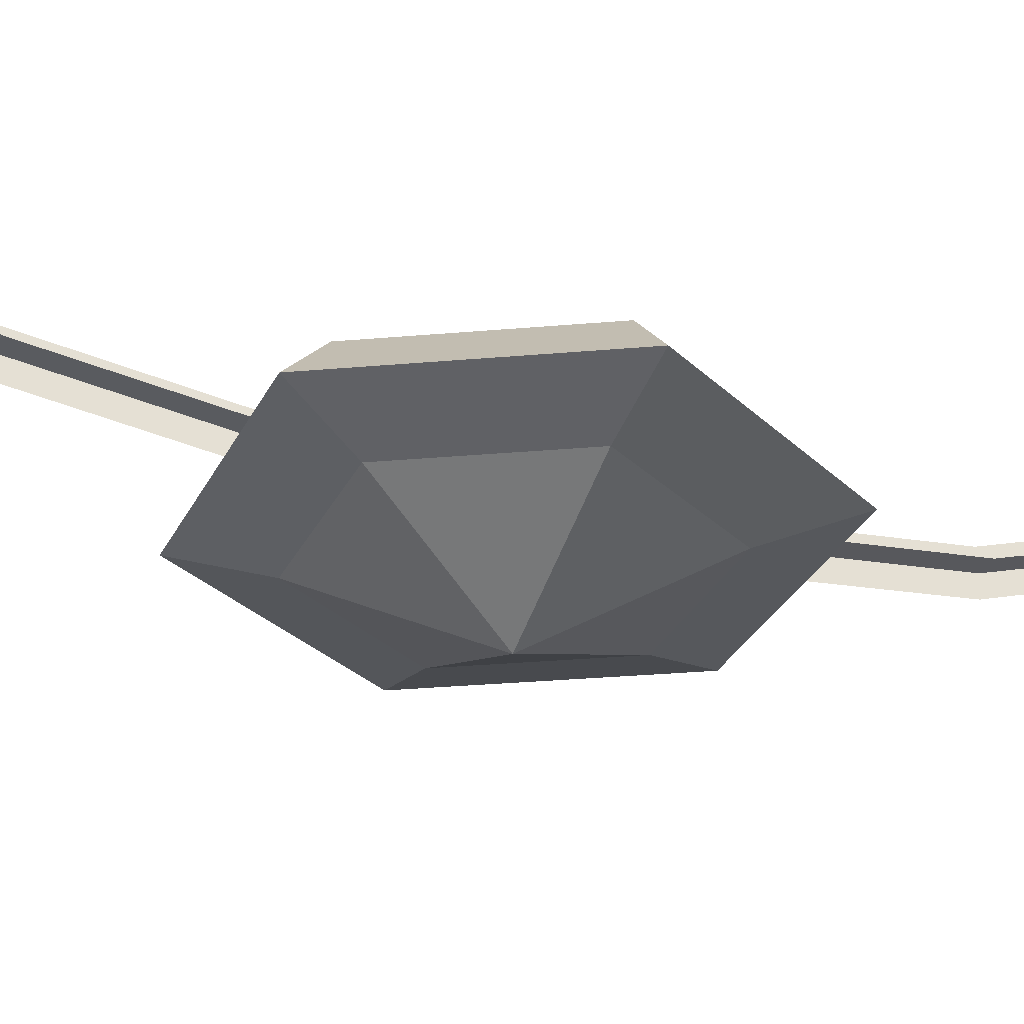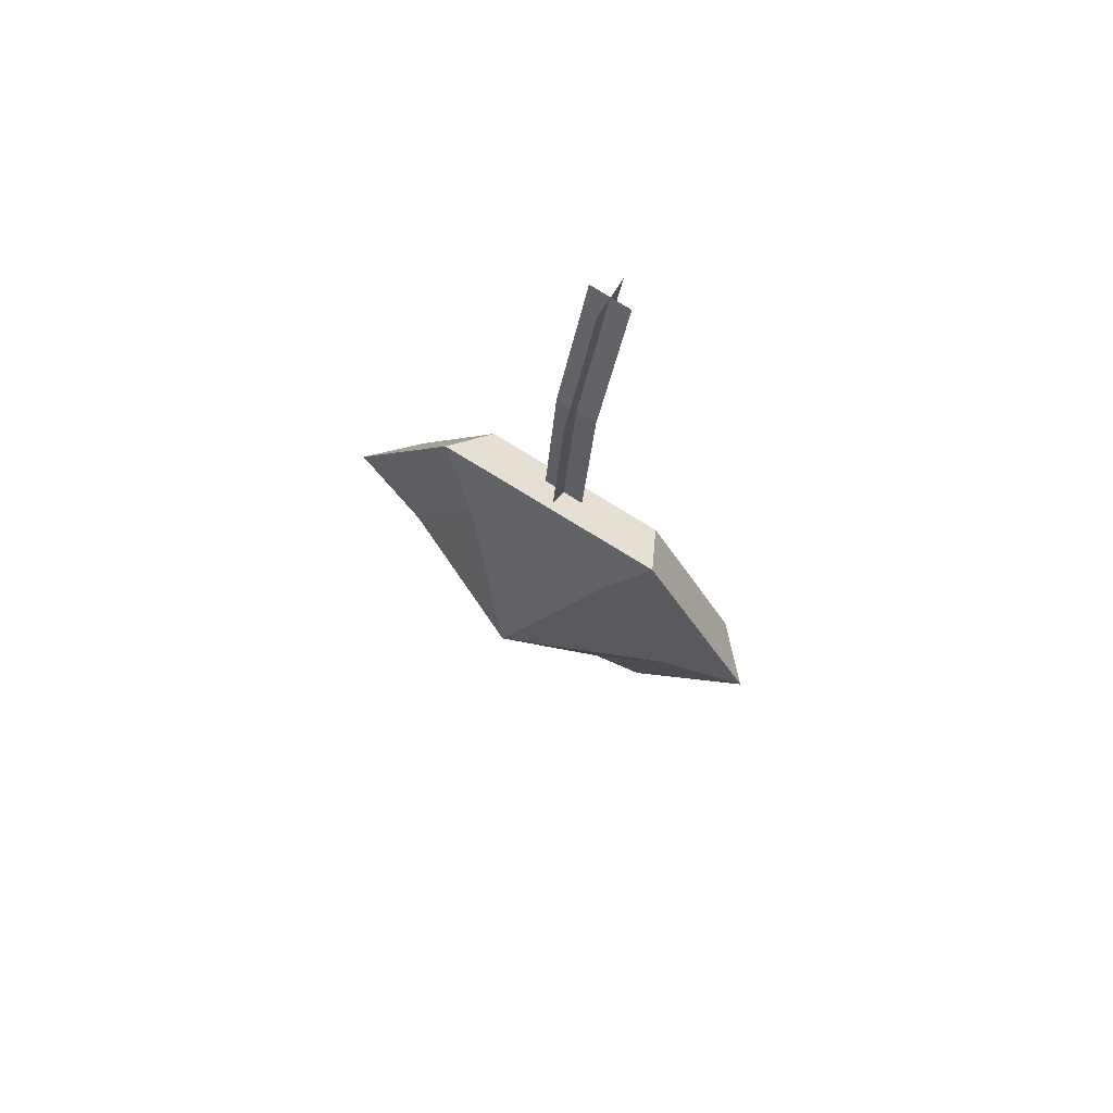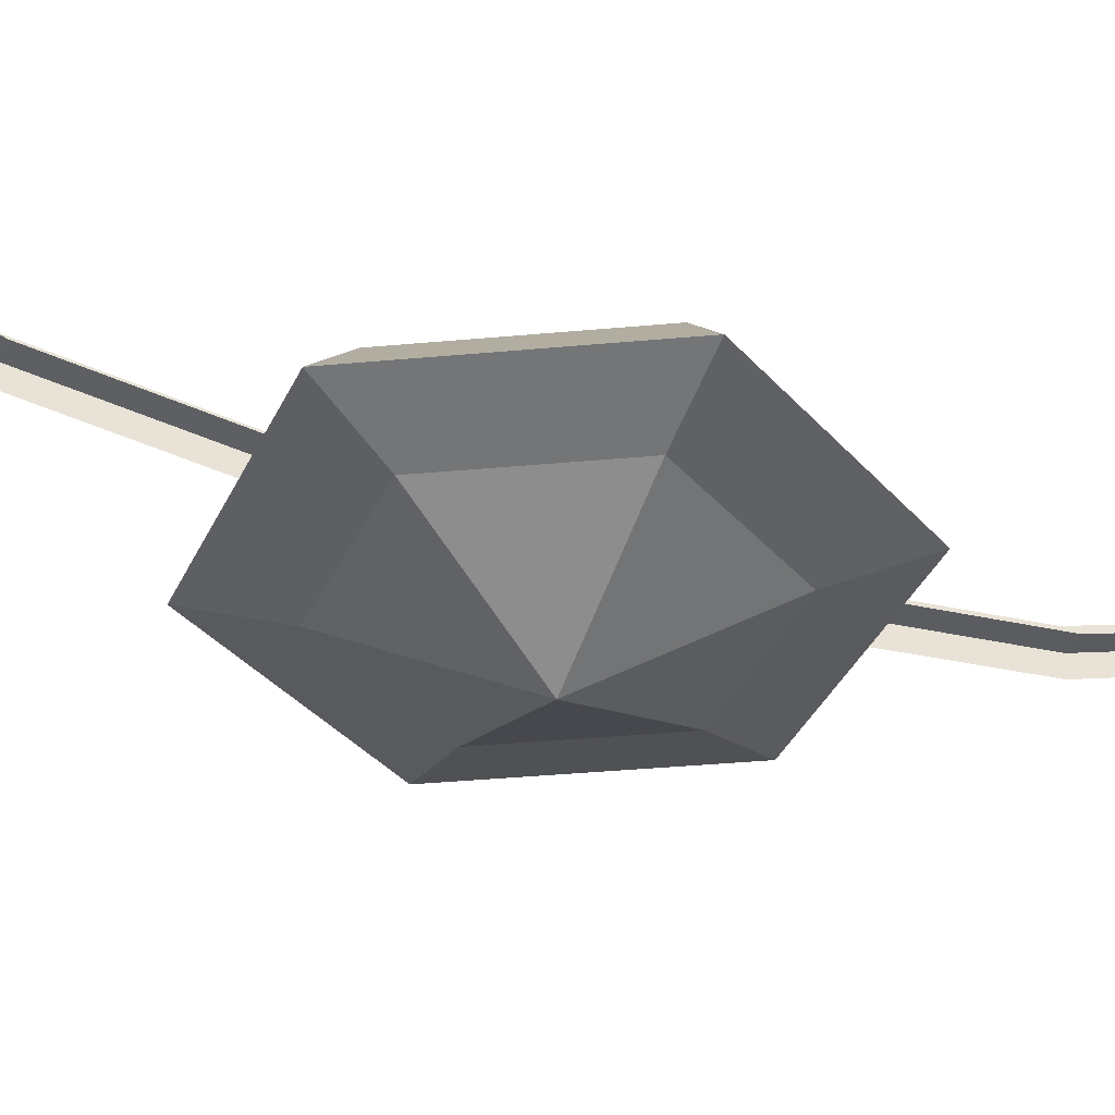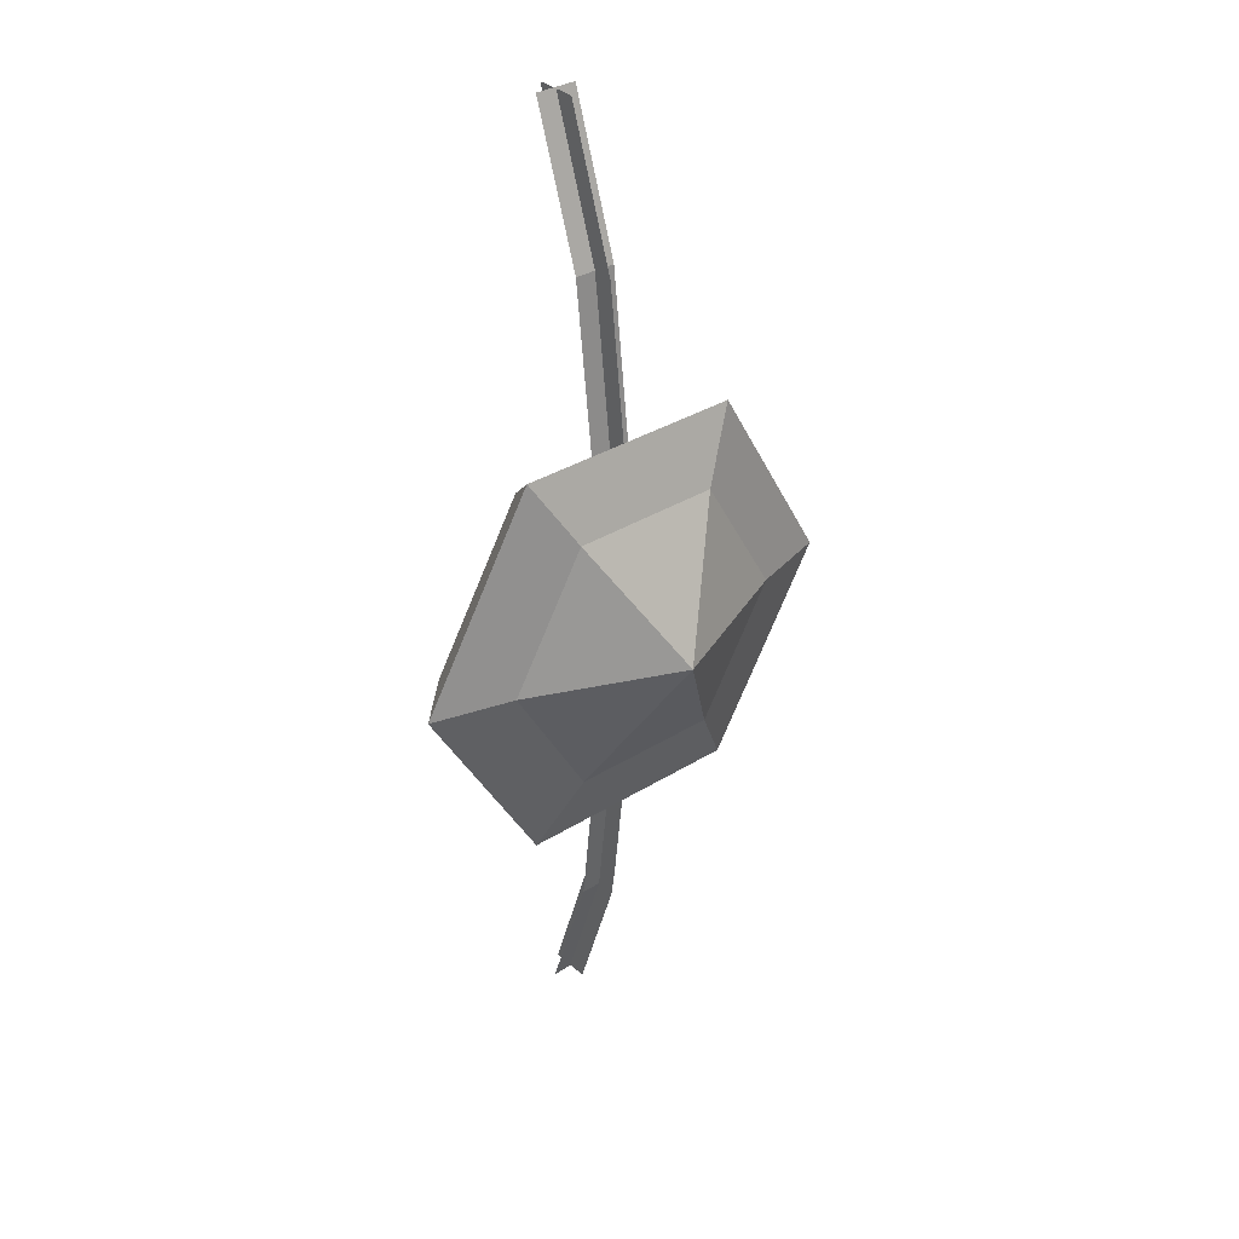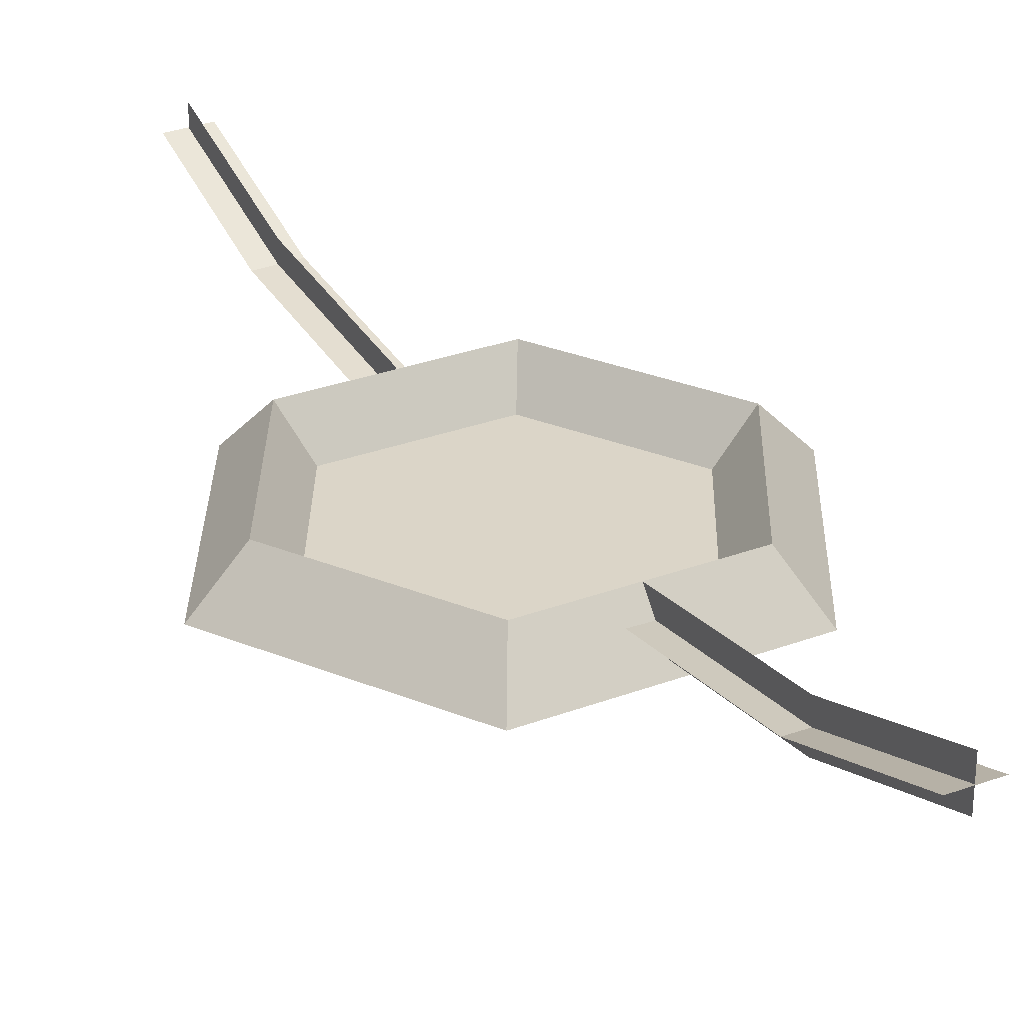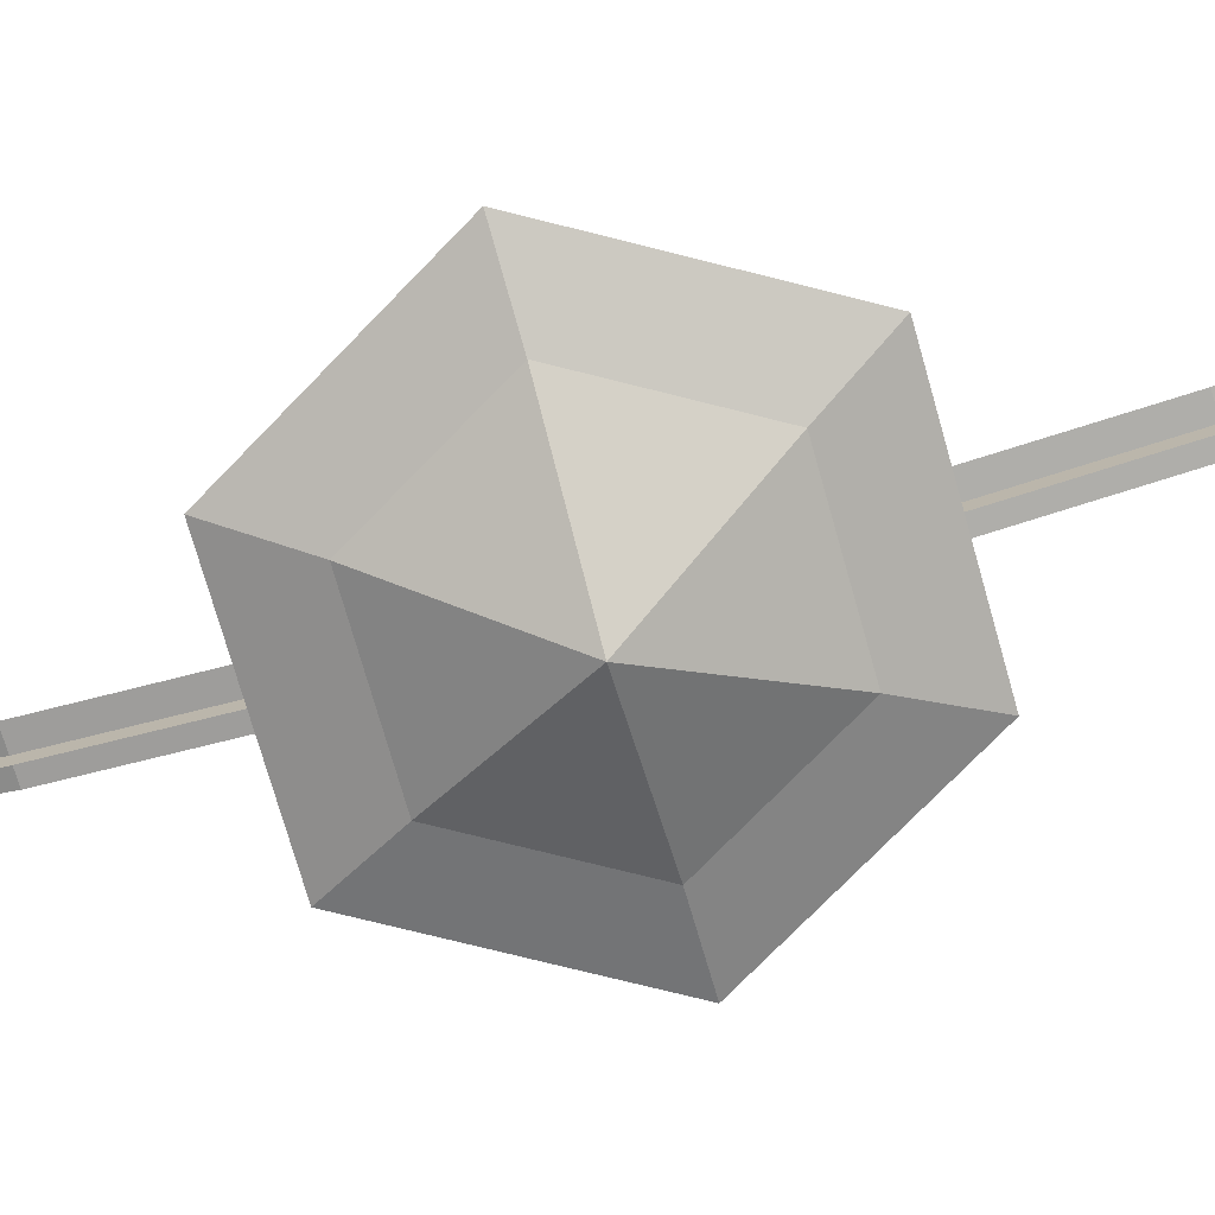
<metadata>
{"format":"obj","ext":"obj","renderer":"f3d","projection":"perspective","resolution":1024,"background":"white","views":[{"elev":-31.3,"azim":67.1,"up":"+Y"},{"elev":72.9,"azim":32.2,"up":"+Z"},{"elev":-38.5,"azim":-113.4,"up":"+Y"},{"elev":34.4,"azim":-39.9,"up":"+Z"},{"elev":29.5,"azim":151.0,"up":"+Y"},{"elev":-74.4,"azim":-74.1,"up":"+Y"}]}
</metadata>
<code>
o ORC_FIREPLACE_V4
v 0.2861 0.04538 0.4927
v -0.5721 0.04538 -0.002734
v 0.2861 0.04538 -0.4982
v -0 -0.1742 0.000174
v -0 0.2363 1.223
v -0 0.2152 0.8525
v -0 0.3394 1.223
v 0 0.2363 -1.221
v 0 0.2152 -0.8498
v -0 0.1621 -0.3962
v 0 0.112 -0.8498
v 0 0.3394 -1.221
v -0 0.05893 -0.3962
v 0 0.1621 0.3989
v -0 0.112 0.8525
v 0 0.05893 0.3989
v -0.05156 0.2887 1.227
v 0.05156 0.1627 0.8558
v 0.05156 0.2869 1.227
v 0.05156 0.1096 0.3989
v -0.05156 0.1645 0.8558
v 0.05156 0.2887 -1.224
v -0.05156 0.1627 -0.8531
v -0.05156 0.1096 -0.3962
v 0.05156 0.1645 -0.8531
v -0.05156 0.2869 -1.224
v -0.05156 0.1114 0.3989
v 0.05156 0.1114 -0.3962
v -0.2861 0.04538 0.4927
v -0.2288 0.1623 0.394
v 0.5721 0.04538 -0.002734
v 0.4577 0.1623 -0.002327
v 0.2288 0.1623 0.394
v 0.187 0.06059 0.324
v -0.2861 0.04538 -0.4982
v -0.4577 0.1623 -0.002327
v -0.187 0.06059 0.324
v -0.2288 0.1623 -0.3987
v -0.3739 0.06059 0.000175
v 0.2288 0.1623 -0.3987
v 0.3739 0.06059 0.000174
v -0.187 0.06059 -0.3237
v 0.187 0.06059 -0.3237
v -0.187 -0.01177 -0.3237
v 0.187 -0.01177 -0.3237
v -0.3739 -0.01177 0.000175
v 0.3739 -0.01177 0.000174
v 0.187 -0.01177 0.324
v -0.187 -0.01177 0.324
v -0 0.06059 0.000174
f 7 5 15
f 5 7 6
f 9 11 13
f 13 11 9
f 11 9 12
f 9 11 8
f 12 8 11
f 8 12 9
f 13 10 9
f 9 10 13
f 6 15 16
f 16 15 6
f 15 6 7
f 6 15 5
f 16 14 6
f 6 14 16
f 19 17 21
f 17 19 18
f 18 21 27
f 27 21 18
f 21 18 19
f 18 21 17
f 23 25 28
f 28 25 23
f 25 23 26
f 23 25 22
f 26 22 25
f 22 26 23
f 27 20 18
f 18 20 27
f 28 24 23
f 23 24 28
f 44 4 46
f 50 39 37
f 46 4 49
f 48 4 47
f 49 4 48
f 50 37 34
f 2 29 30
f 29 33 30
f 47 4 45
f 50 42 39
f 1 31 32
f 31 40 32
f 29 1 33
f 1 32 33
f 30 33 34
f 41 34 33
f 45 4 44
f 50 43 42
f 2 36 38
f 2 30 36
f 36 30 37
f 34 37 30
f 2 38 35
f 3 35 38
f 38 36 39
f 37 39 36
f 31 3 40
f 3 38 40
f 43 41 32
f 33 32 41
f 40 38 42
f 39 42 38
f 32 40 43
f 42 43 40
f 35 3 44
f 44 46 35
f 3 31 45
f 45 44 3
f 2 35 46
f 46 49 2
f 47 45 31
f 31 1 47
f 1 29 48
f 48 47 1
f 29 2 49
f 49 48 29
f 50 41 43
f 50 34 41

</code>
